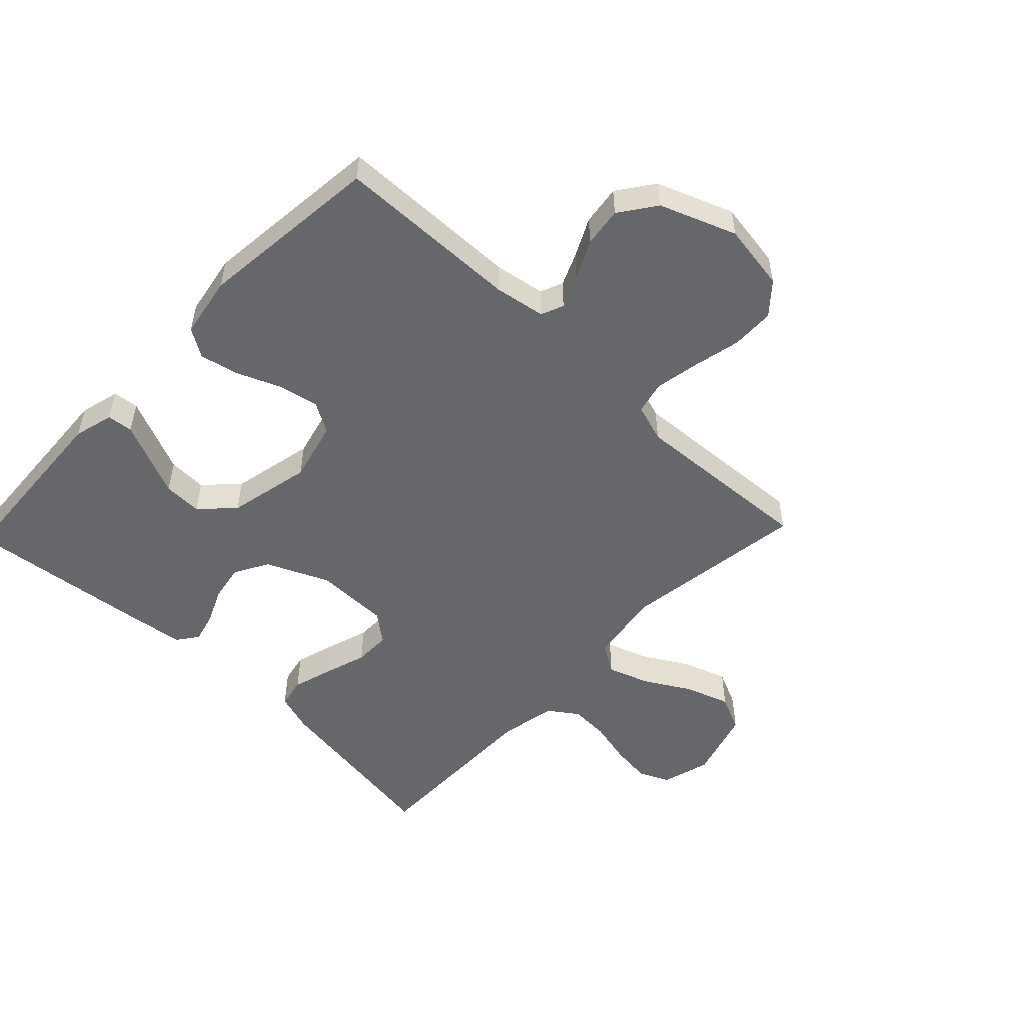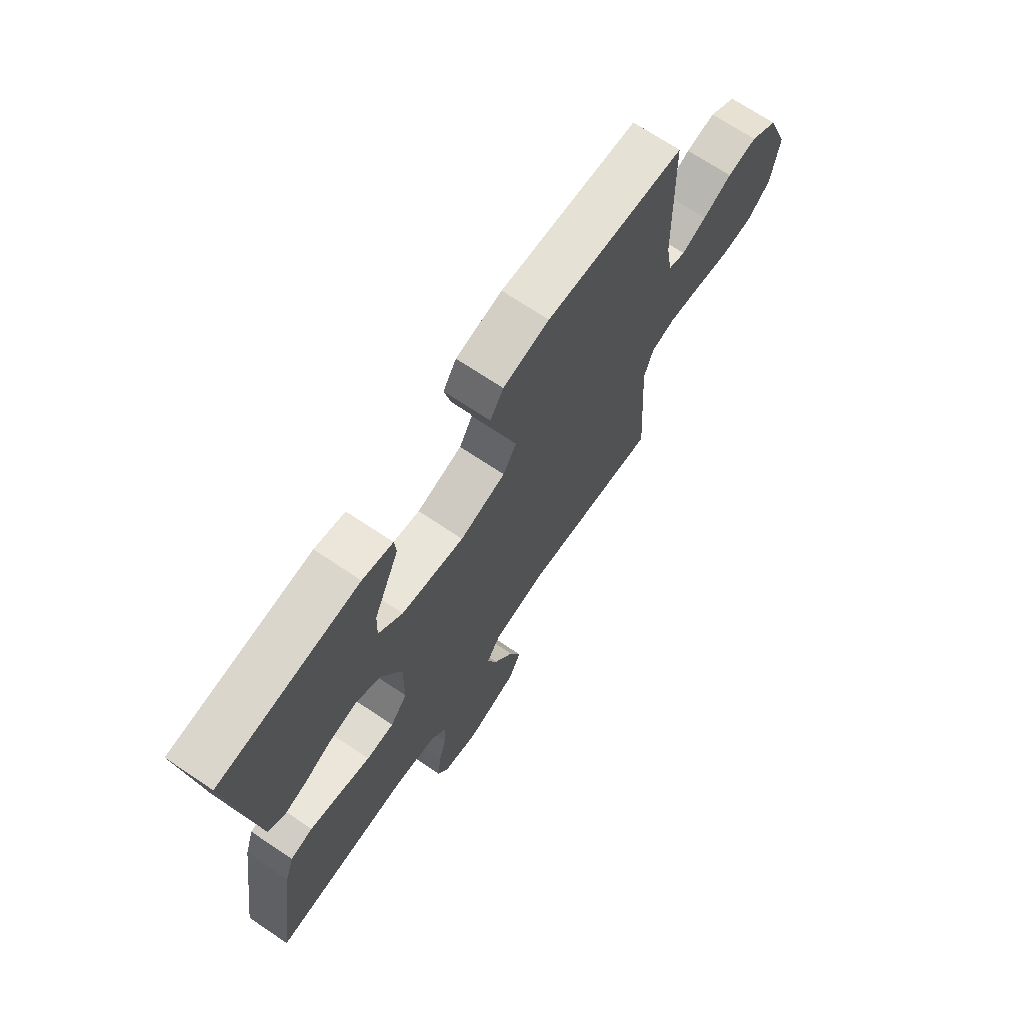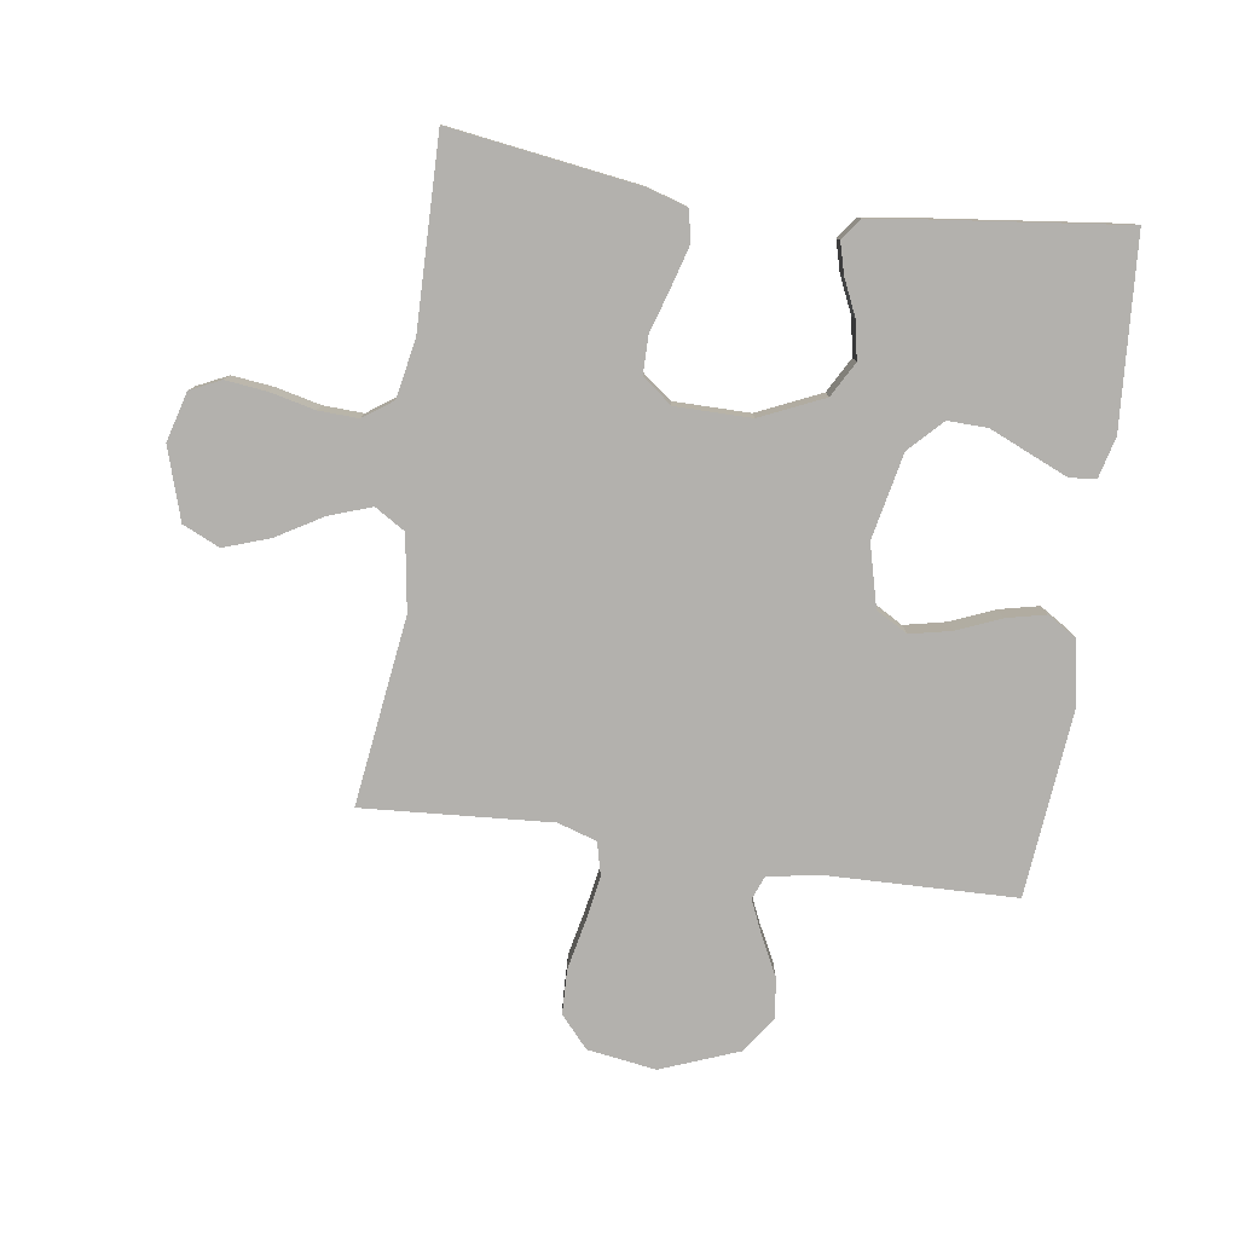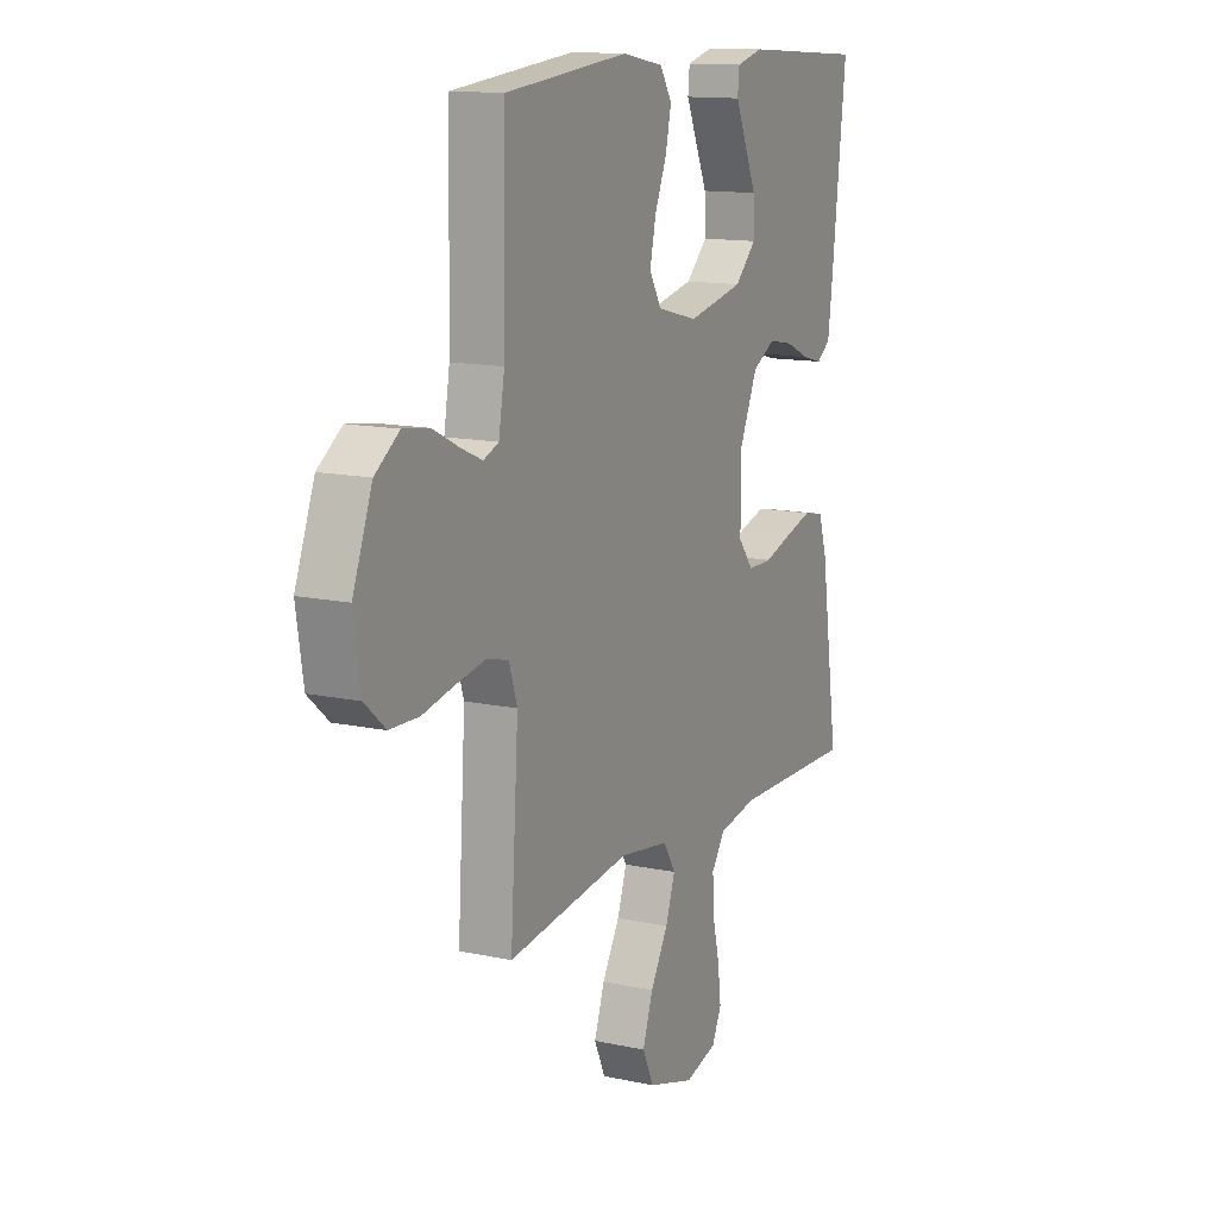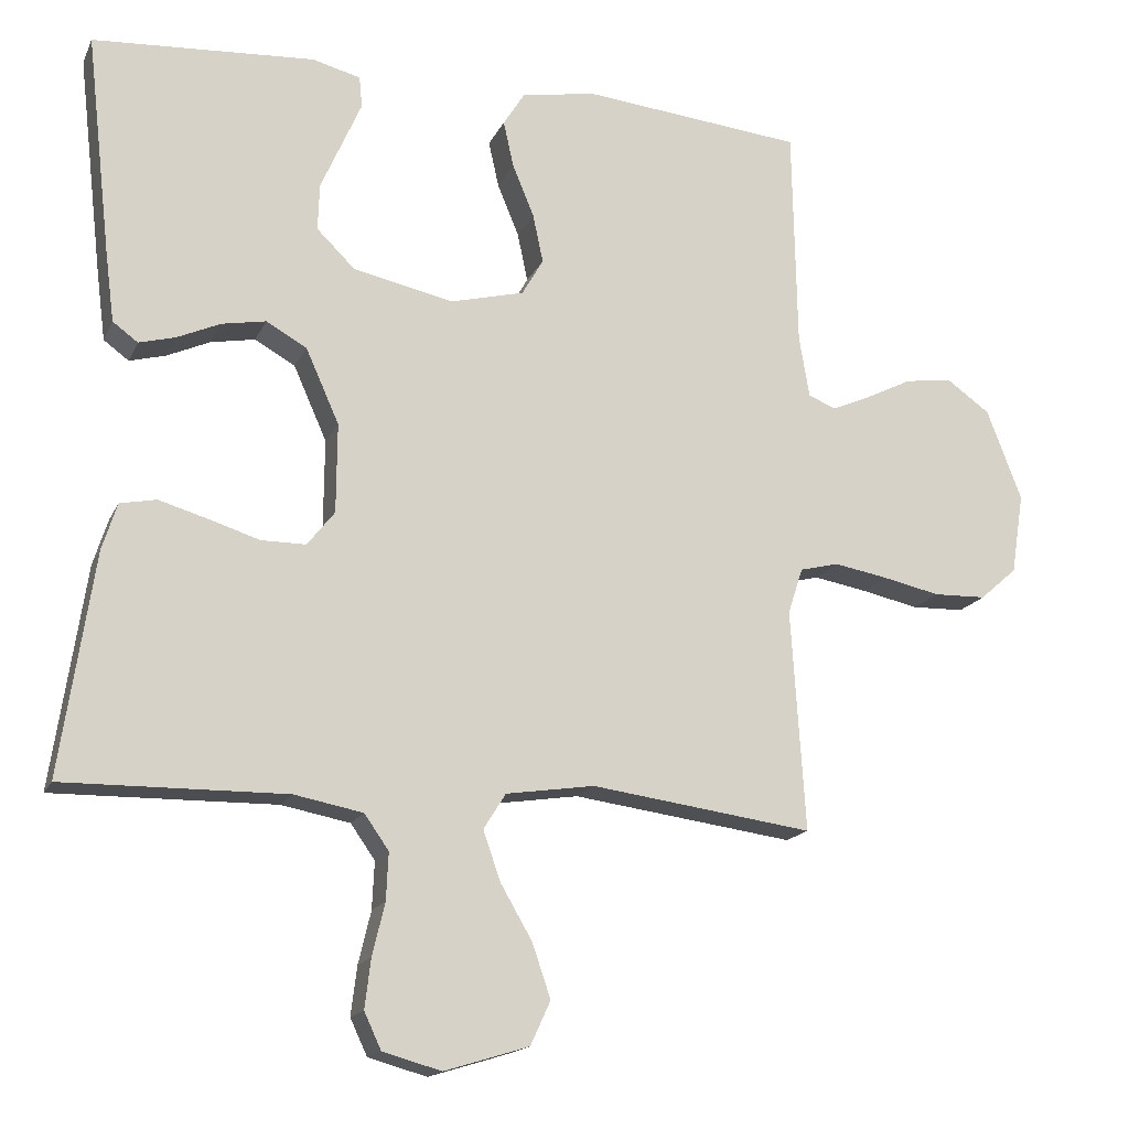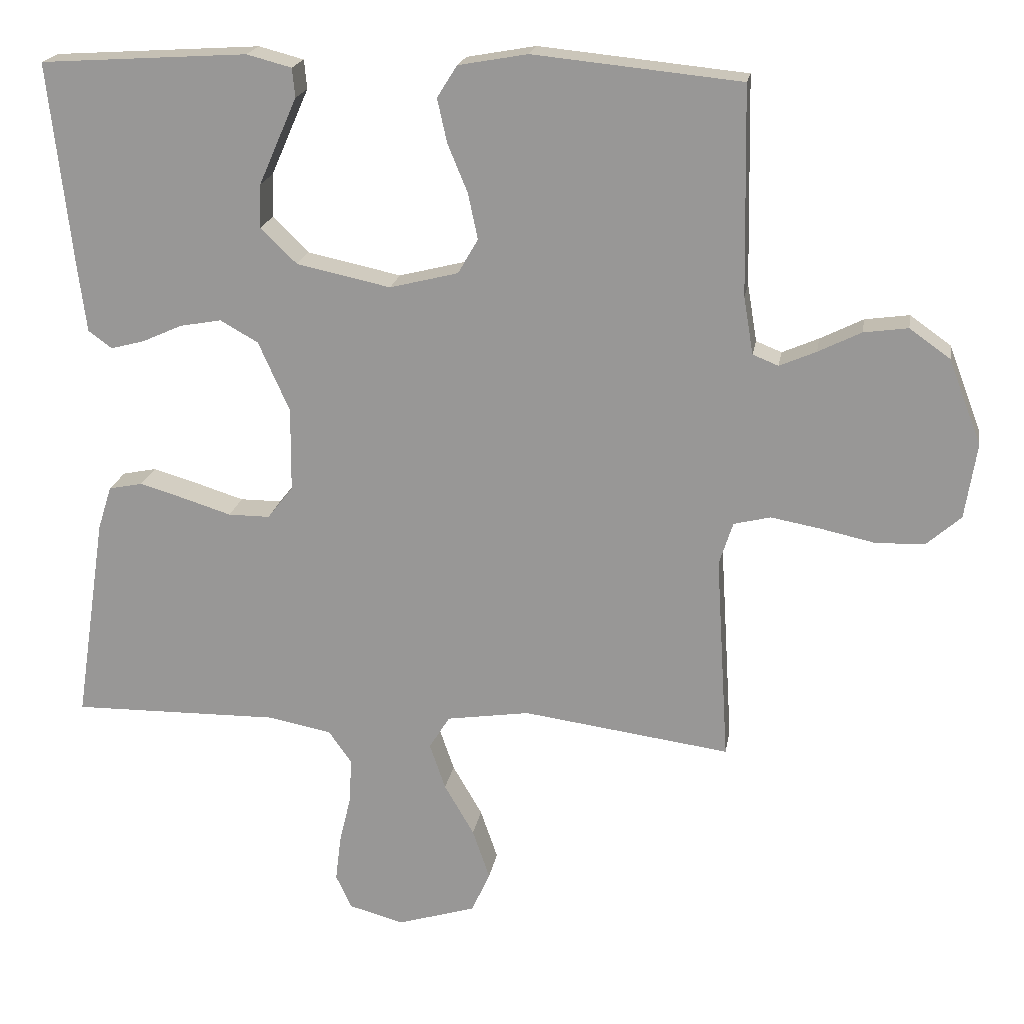
<metadata>
{"format":"obj","ext":"obj","renderer":"f3d","projection":"perspective","resolution":1024,"background":"white","views":[{"elev":-52.0,"azim":46.2,"up":"+Y"},{"elev":70.2,"azim":-56.1,"up":"+Z"},{"elev":-79.2,"azim":-98.0,"up":"+Y"},{"elev":13.2,"azim":116.2,"up":"+Z"},{"elev":-16.4,"azim":-18.4,"up":"+Z"},{"elev":19.7,"azim":9.4,"up":"+Z"}]}
</metadata>
<code>
v -0.5 0.07 -0.5
v -0.455 0.07 -0.2
v -0.435 0.07 -0.137
v -0.386 0.07 -0.127
v -0.321 0.07 -0.146
v -0.251 0.07 -0.168
v -0.191 0.07 -0.168
v -0.154 0.07 -0.121
v -0.153 0.07 0
v -0.198 0.07 0.101
v -0.253 0.07 0.132
v -0.313 0.07 0.121
v -0.371 0.07 0.095
v -0.42 0.07 0.082
v -0.454 0.07 0.107
v -0.466 0.07 0.2
v -0.5 0.07 0.5
v -0.2 0.07 0.519
v -0.135 0.07 0.502
v -0.131 0.07 0.46
v -0.157 0.07 0.401
v -0.186 0.07 0.335
v -0.188 0.07 0.272
v -0.136 0.07 0.221
v 0 0.07 0.192
v 0.099 0.07 0.217
v 0.128 0.07 0.267
v 0.114 0.07 0.333
v 0.085 0.07 0.403
v 0.071 0.07 0.466
v 0.1 0.07 0.512
v 0.2 0.07 0.53
v 0.5 0.07 0.5
v 0.506 0.07 0.2
v 0.52 0.07 0.117
v 0.557 0.07 0.102
v 0.61 0.07 0.125
v 0.672 0.07 0.156
v 0.736 0.07 0.165
v 0.795 0.07 0.123
v 0.842 0.07 0
v 0.825 0.07 -0.109
v 0.775 0.07 -0.153
v 0.704 0.07 -0.155
v 0.626 0.07 -0.138
v 0.554 0.07 -0.125
v 0.501 0.07 -0.138
v 0.481 0.07 -0.2
v 0.5 0.07 -0.5
v 0.2 0.07 -0.459
v 0.08 0.07 -0.477
v 0.05 0.07 -0.525
v 0.073 0.07 -0.592
v 0.116 0.07 -0.666
v 0.141 0.07 -0.739
v 0.114 0.07 -0.798
v 0 0.07 -0.833
v -0.079 0.07 -0.811
v -0.102 0.07 -0.762
v -0.094 0.07 -0.696
v -0.077 0.07 -0.625
v -0.074 0.07 -0.561
v -0.107 0.07 -0.514
v -0.2 0.07 -0.496
v -0.5 0 -0.5
v -0.455 0 -0.2
v -0.435 0 -0.137
v -0.386 0 -0.127
v -0.321 0 -0.146
v -0.251 0 -0.168
v -0.191 0 -0.168
v -0.154 0 -0.121
v -0.153 0 0
v -0.198 0 0.101
v -0.253 0 0.132
v -0.313 0 0.121
v -0.371 0 0.095
v -0.42 0 0.082
v -0.454 0 0.107
v -0.466 0 0.2
v -0.5 0 0.5
v -0.2 0 0.519
v -0.135 0 0.502
v -0.131 0 0.46
v -0.157 0 0.401
v -0.186 0 0.335
v -0.188 0 0.272
v -0.136 0 0.221
v 0 0 0.192
v 0.099 0 0.217
v 0.128 0 0.267
v 0.114 0 0.333
v 0.085 0 0.403
v 0.071 0 0.466
v 0.1 0 0.512
v 0.2 0 0.53
v 0.5 0 0.5
v 0.506 0 0.2
v 0.52 0 0.117
v 0.557 0 0.102
v 0.61 0 0.125
v 0.672 0 0.156
v 0.736 0 0.165
v 0.795 0 0.123
v 0.842 0 0
v 0.825 0 -0.109
v 0.775 0 -0.153
v 0.704 0 -0.155
v 0.626 0 -0.138
v 0.554 0 -0.125
v 0.501 0 -0.138
v 0.481 0 -0.2
v 0.5 0 -0.5
v 0.2 0 -0.459
v 0.08 0 -0.477
v 0.05 0 -0.525
v 0.073 0 -0.592
v 0.116 0 -0.666
v 0.141 0 -0.739
v 0.114 0 -0.798
v 0 0 -0.833
v -0.079 0 -0.811
v -0.102 0 -0.762
v -0.094 0 -0.696
v -0.077 0 -0.625
v -0.074 0 -0.561
v -0.107 0 -0.514
v -0.2 0 -0.496
f 59 60 61
f 58 59 61
f 57 58 61
f 56 57 61
f 55 56 61
f 54 55 61
f 53 54 61
f 52 53 61 62
f 51 52 62 63
f 48 49 50
f 47 48 50 51
f 43 44 45
f 42 43 45
f 41 42 45
f 40 41 45
f 39 40 45
f 38 39 45
f 37 38 45
f 36 37 45 46
f 35 36 46 47
f 32 33 34
f 31 32 34
f 30 31 34
f 29 30 34
f 28 29 34
f 34 35 47
f 28 34 47
f 27 28 47
f 19 20 21
f 18 19 21
f 17 18 21
f 16 17 21
f 15 16 21
f 14 15 21
f 13 14 21
f 12 13 21
f 12 21 22
f 11 12 22 23
f 4 5 6
f 3 4 6
f 2 3 6
f 1 2 6
f 64 1 6
f 64 6 7
f 51 63 64
f 47 51 64
f 27 47 64
f 26 27 64
f 25 26 64
f 10 11 23 24
f 9 10 24 25
f 8 9 25
f 64 7 8
f 8 25 64
f 125 124 123
f 125 123 122
f 125 122 121
f 125 121 120
f 125 120 119
f 125 119 118
f 125 118 117
f 126 125 117 116
f 127 126 116 115
f 114 113 112
f 115 114 112 111
f 109 108 107
f 109 107 106
f 109 106 105
f 109 105 104
f 109 104 103
f 109 103 102
f 109 102 101
f 110 109 101 100
f 111 110 100 99
f 98 97 96
f 98 96 95
f 98 95 94
f 98 94 93
f 98 93 92
f 111 99 98
f 111 98 92
f 111 92 91
f 85 84 83
f 85 83 82
f 85 82 81
f 85 81 80
f 85 80 79
f 85 79 78
f 85 78 77
f 85 77 76
f 86 85 76
f 87 86 76 75
f 70 69 68
f 70 68 67
f 70 67 66
f 70 66 65
f 70 65 128
f 71 70 128
f 128 127 115
f 128 115 111
f 128 111 91
f 128 91 90
f 128 90 89
f 88 87 75 74
f 89 88 74 73
f 89 73 72
f 72 71 128
f 128 89 72
f 1 65 66 2
f 2 66 67 3
f 3 67 68 4
f 4 68 69 5
f 5 69 70 6
f 6 70 71 7
f 7 71 72 8
f 8 72 73 9
f 9 73 74 10
f 10 74 75 11
f 11 75 76 12
f 12 76 77 13
f 13 77 78 14
f 14 78 79 15
f 15 79 80 16
f 16 80 81 17
f 17 81 82 18
f 18 82 83 19
f 19 83 84 20
f 20 84 85 21
f 21 85 86 22
f 22 86 87 23
f 23 87 88 24
f 24 88 89 25
f 25 89 90 26
f 26 90 91 27
f 27 91 92 28
f 28 92 93 29
f 29 93 94 30
f 30 94 95 31
f 31 95 96 32
f 32 96 97 33
f 33 97 98 34
f 34 98 99 35
f 35 99 100 36
f 36 100 101 37
f 37 101 102 38
f 38 102 103 39
f 39 103 104 40
f 40 104 105 41
f 41 105 106 42
f 42 106 107 43
f 43 107 108 44
f 44 108 109 45
f 45 109 110 46
f 46 110 111 47
f 47 111 112 48
f 48 112 113 49
f 49 113 114 50
f 50 114 115 51
f 51 115 116 52
f 52 116 117 53
f 53 117 118 54
f 54 118 119 55
f 55 119 120 56
f 56 120 121 57
f 57 121 122 58
f 58 122 123 59
f 59 123 124 60
f 60 124 125 61
f 61 125 126 62
f 62 126 127 63
f 63 127 128 64
f 64 128 65 1

</code>
